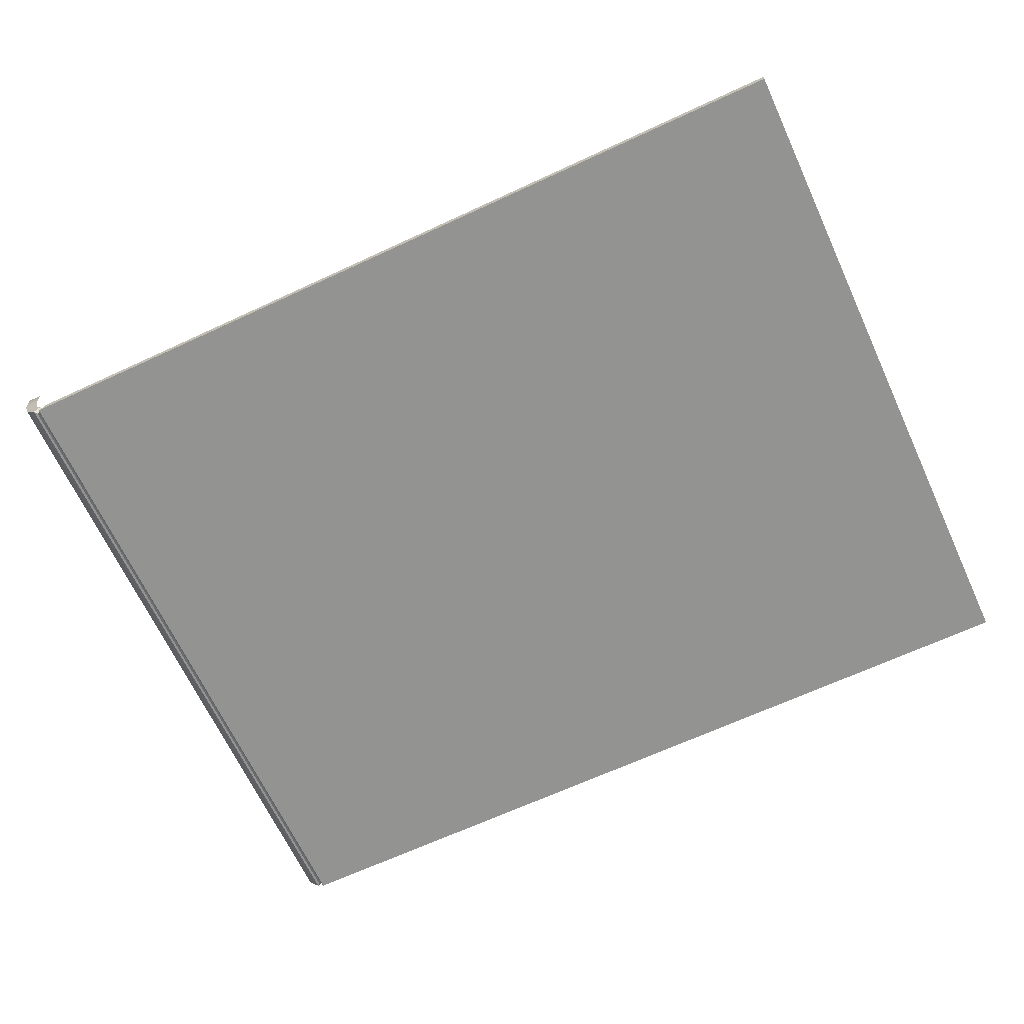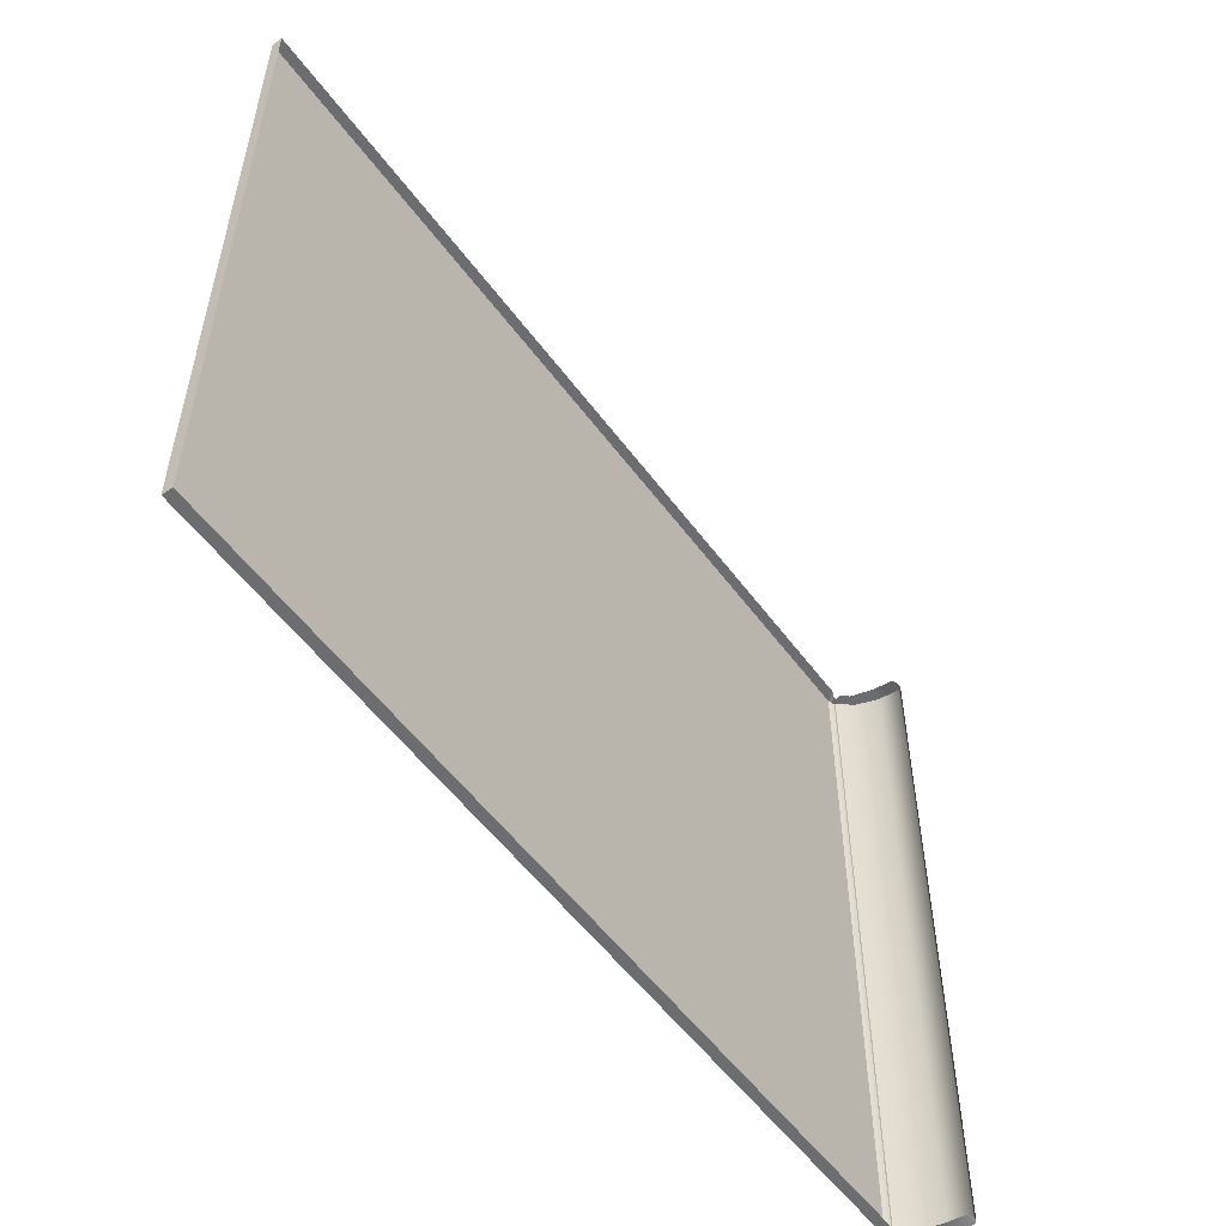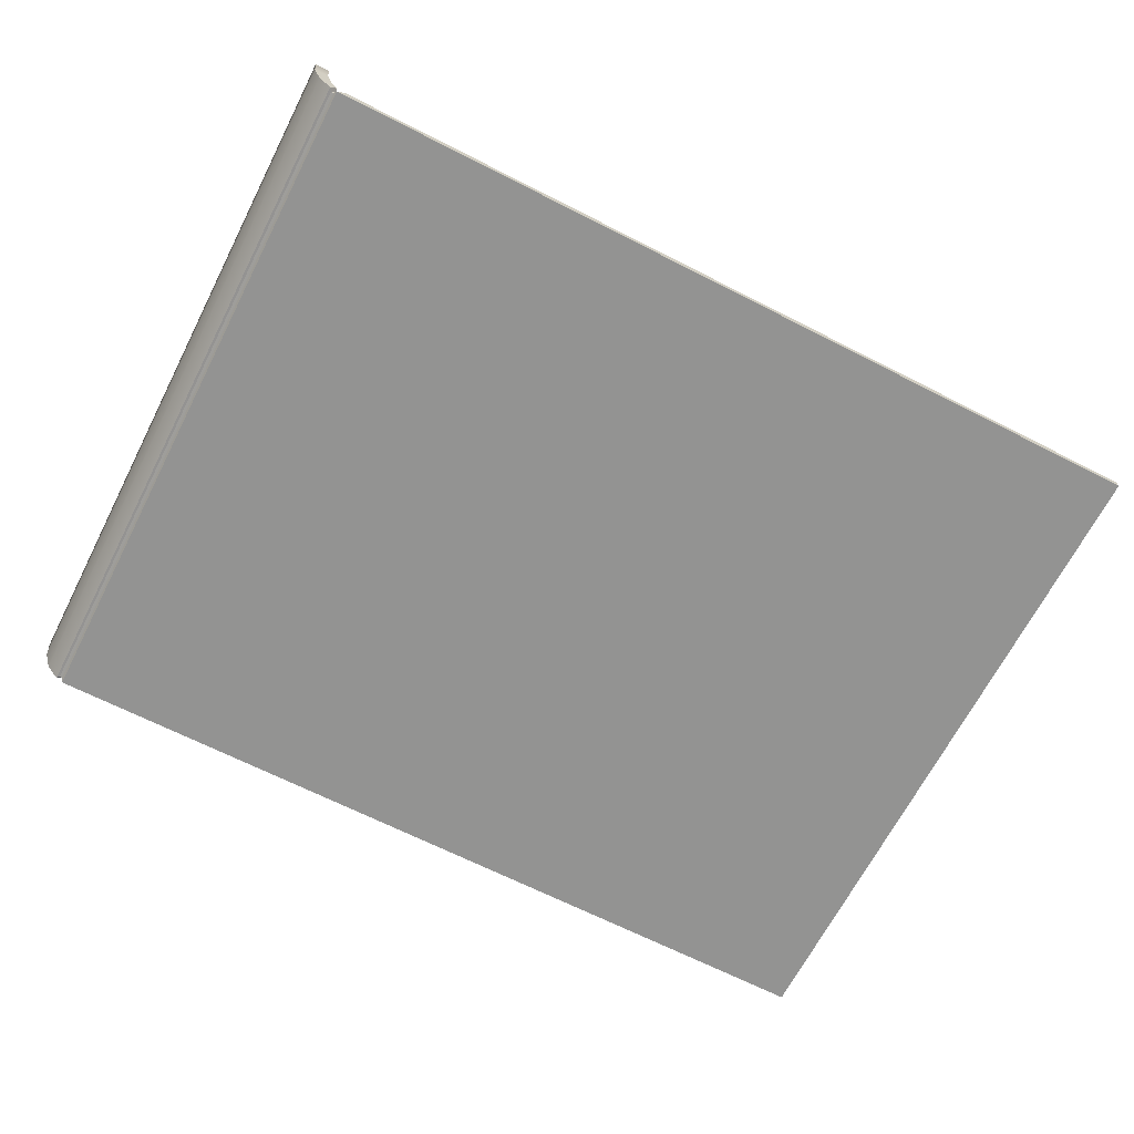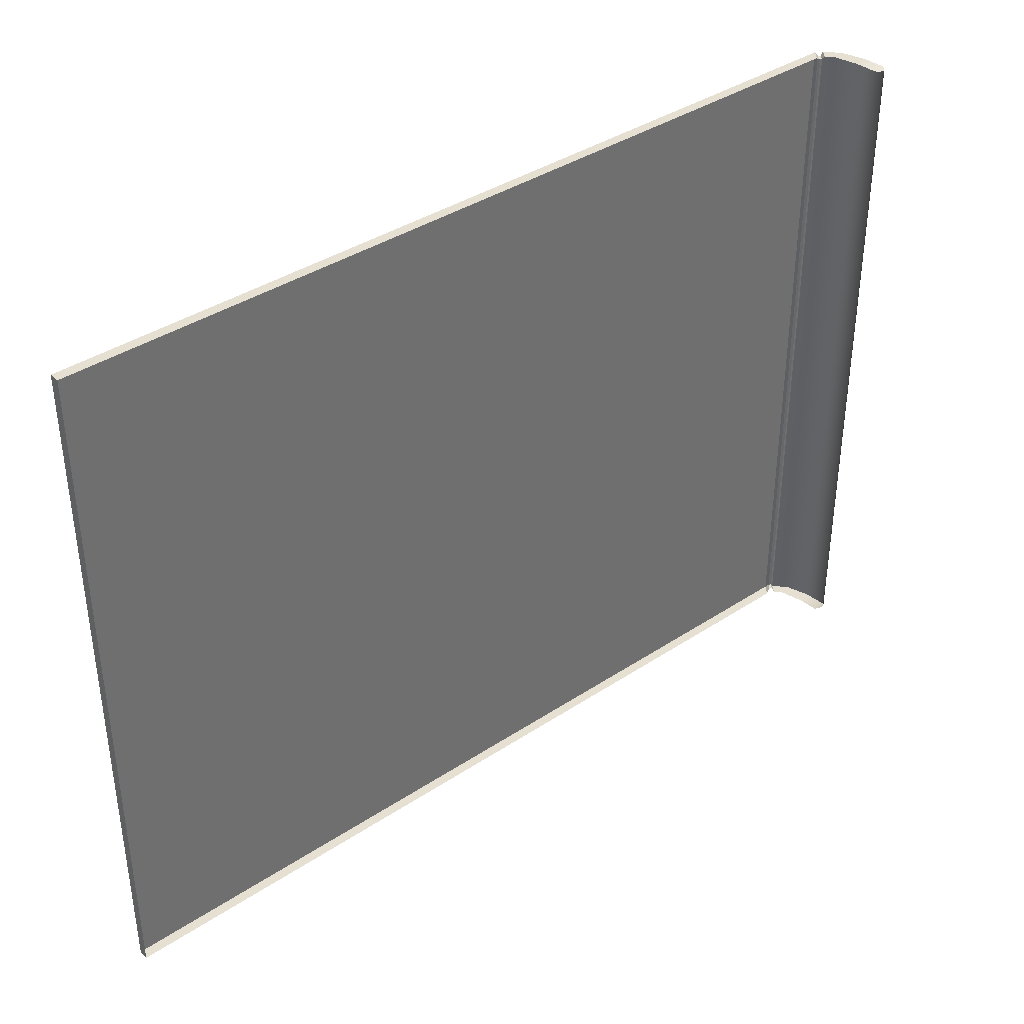
<metadata>
{"format":"obj","ext":"obj","renderer":"f3d","projection":"perspective","resolution":1024,"background":"white","views":[{"elev":-66.7,"azim":-155.1,"up":"+Z"},{"elev":-54.0,"azim":-54.4,"up":"+Y"},{"elev":-66.7,"azim":152.9,"up":"+Z"},{"elev":38.4,"azim":-39.9,"up":"+Y"}]}
</metadata>
<code>
o MeshBook_1_0_GeomSubset_0
v -0.2087 -0.1644 -0.03802
v -0.2087 -0.1644 -0.03324
v -0.2087 0.1644 -0.03324
v -0.2087 0.1644 -0.03802
v 0.2069 -0.1644 -0.02813
v 0.2098 -0.1644 -0.01719
v 0.2098 0.1644 -0.01719
v 0.2069 0.1644 -0.02813
v 0.2126 -0.1644 -0.02905
v 0.2163 -0.1644 -0.01809
v 0.2126 0.1644 -0.02905
v 0.2163 0.1644 -0.01809
v 0.2032 -0.1644 -0.03802
v 0.2066 -0.1644 -0.03618
v 0.1996 -0.1644 -0.03324
v 0.2036 -0.1644 -0.03182
v 0.1996 0.1644 -0.03324
v 0.2036 0.1644 -0.03182
v 0.2032 0.1644 -0.03802
v 0.2066 0.1644 -0.03618
v 0.2041 -0.1627 -0.03674
v 0.2055 -0.1627 -0.03618
v 0.2055 0.1627 -0.03618
v 0.2041 0.1627 -0.03674
v 0.2021 -0.1627 -0.03406
v 0.2035 -0.1627 -0.03352
v 0.2021 0.1627 -0.03406
v 0.2035 0.1627 -0.03352
v 0.2107 -0.1644 -0.006996
v 0.2123 -0.1638 -0.005499
v 0.2107 0.1644 -0.006996
v 0.2123 0.1638 -0.005499
v 0.2173 0.1644 -0.006996
v 0.2158 0.1638 -0.005499
v 0.2173 -0.1644 -0.006996
v 0.2158 -0.1638 -0.005499
v 0.2047 -0.1621 -0.03451
v -0.2074 -0.1621 -0.03451
v -0.2074 0.1621 -0.03451
v 0.2092 -0.1621 -0.02544
v -0.2052 0.1621 -0.02544
v -0.2052 -0.1621 -0.02544
v 0.2137 -0.1621 -0.01585
v -0.2027 0.1621 -0.01585
v -0.2027 -0.1621 -0.01585
v -0.2042 -0.1613 -0.03224
v 0.2057 -0.1613 -0.03224
v -0.2042 0.1613 -0.03224
v -0.2065 -0.1621 -0.02997
v 0.2068 -0.1621 -0.02997
v -0.2065 0.1621 -0.02997
v -0.203 -0.1613 -0.02771
v 0.2079 -0.1613 -0.02771
v -0.203 0.1613 -0.02771
v -0.2015 -0.1613 -0.02265
v 0.2105 -0.1613 -0.02265
v -0.2015 0.1613 -0.02265
v -0.2039 -0.1621 -0.0209
v 0.2114 -0.1621 -0.0209
v -0.2039 0.1621 -0.0209
v -0.2004 -0.1613 -0.01864
v 0.2125 -0.1613 -0.01864
v -0.2004 0.1613 -0.01864
v -0.1995 -0.1613 -0.0141
v 0.2144 -0.1613 -0.0141
v -0.1995 0.1613 -0.0141
v -0.2022 -0.1621 -0.01184
v 0.2152 -0.1621 -0.01184
v -0.2022 0.1621 -0.01184
v -0.1992 -0.1613 -0.00957
v 0.2159 -0.1613 -0.00957
v -0.1991 0.1613 -0.00957
v -0.202 0.1621 -0.006993
v -0.202 -0.1621 -0.006993
v 0.2164 -0.1612 -0.006993
v 0.0673 -0.1621 -0.03451
v 0.0691 -0.1613 -0.03224
v 0.06903 -0.1621 -0.02997
v 0.07091 -0.1613 -0.02771
v 0.07089 -0.1621 -0.02544
v 0.07244 -0.1613 -0.02265
v 0.07193 -0.1621 -0.0209
v 0.0734 -0.1613 -0.01864
v 0.07293 -0.1621 -0.01585
v 0.07417 -0.1613 -0.0141
v 0.07343 -0.1621 -0.01184
v 0.0746 -0.1613 -0.00957
v 0.0738 -0.1612 -0.006993
v -0.07006 -0.1621 -0.03451
v -0.06753 -0.1613 -0.03224
v -0.06874 -0.1621 -0.02997
v -0.06605 -0.1613 -0.02771
v -0.06717 -0.1621 -0.02544
v -0.06452 -0.1613 -0.02265
v -0.06598 -0.1621 -0.0209
v -0.06348 -0.1613 -0.01864
v -0.06487 -0.1621 -0.01585
v -0.06265 -0.1613 -0.0141
v -0.06437 -0.1621 -0.01184
v -0.06228 -0.1613 -0.00957
v -0.06412 -0.1612 -0.006993
v -0.01814 -0.1612 -0.005973
v -0.01666 -0.1613 -0.00957
v -0.01843 -0.1621 -0.01166
v -0.01705 -0.1613 -0.01409
v -0.01894 -0.1621 -0.01585
v -0.01785 -0.1613 -0.01864
v -0.02001 -0.1621 -0.0209
v -0.01887 -0.1613 -0.02265
v -0.02116 -0.1621 -0.02544
v -0.0204 -0.1613 -0.02771
v -0.02282 -0.1621 -0.02997
v -0.02198 -0.1613 -0.03224
v -0.02428 -0.1621 -0.03451
v 0.02783 -0.1612 -0.006143
v 0.02897 -0.1613 -0.00957
v 0.0275 -0.1621 -0.01181
v 0.02856 -0.1613 -0.0141
v 0.027 -0.1621 -0.01585
v 0.02778 -0.1613 -0.01864
v 0.02596 -0.1621 -0.0209
v 0.02678 -0.1613 -0.02265
v 0.02487 -0.1621 -0.02544
v 0.02526 -0.1613 -0.02771
v 0.02311 -0.1621 -0.02997
v 0.02356 -0.1613 -0.03224
v 0.02151 -0.1621 -0.03451
v 0.1095 -0.1612 -0.006993
v 0.1099 -0.1613 -0.00957
v 0.1089 -0.1621 -0.01184
v 0.1092 -0.1613 -0.0141
v 0.1081 -0.1621 -0.01585
v 0.1082 -0.1613 -0.01864
v 0.1068 -0.1621 -0.0209
v 0.107 -0.1613 -0.02265
v 0.1055 -0.1621 -0.02544
v 0.1052 -0.1613 -0.02771
v 0.1035 -0.1621 -0.02997
v 0.1033 -0.1613 -0.03224
v 0.1016 -0.1621 -0.03451
v 0.1451 -0.1612 -0.006993
v 0.1452 -0.1613 -0.00957
v 0.1443 -0.1621 -0.01184
v 0.1443 -0.1613 -0.0141
v 0.1433 -0.1621 -0.01585
v 0.1429 -0.1613 -0.01864
v 0.1417 -0.1621 -0.0209
v 0.1415 -0.1613 -0.02265
v 0.14 -0.1621 -0.02544
v 0.1394 -0.1613 -0.02771
v 0.1379 -0.1621 -0.02997
v 0.1374 -0.1613 -0.03224
v 0.136 -0.1621 -0.03451
v 0.1808 -0.1612 -0.006993
v 0.1806 -0.1613 -0.00957
v 0.1798 -0.1621 -0.01184
v 0.1793 -0.1613 -0.0141
v 0.1785 -0.1621 -0.01585
v 0.1777 -0.1613 -0.01864
v 0.1765 -0.1621 -0.0209
v 0.176 -0.1613 -0.02265
v 0.1746 -0.1621 -0.02544
v 0.1737 -0.1613 -0.02771
v 0.1724 -0.1621 -0.02997
v 0.1716 -0.1613 -0.03224
v 0.1703 -0.1621 -0.03451
v -0.1994 0.1595 -0.000332
v -0.06412 0.1595 -0.000332
v -0.1994 -0.1595 -0.000332
v -0.06412 -0.1595 -0.000332
v 0.1808 0.1595 0.0165
v 0.2166 0.1595 -0.00337
v 0.1808 -0.1595 0.0165
v 0.2166 -0.1595 -0.00337
v 0.02783 0.1595 0.01299
v 0.0738 0.1595 0.02036
v 0.02783 -0.1595 0.01299
v 0.0738 -0.1595 0.02021
v -0.01814 0.1595 0.004239
v -0.01814 -0.1595 0.004239
v 0.1095 0.1595 0.0239
v 0.1095 -0.1595 0.02306
v 0.1451 0.1595 0.02215
v 0.1451 -0.1595 0.02215
v -0.1962 0.1595 -0.005083
v -0.1962 -0.1595 -0.005083
v -0.06412 -0.1595 -0.005083
v 0.2166 -0.1595 -0.005083
v 0.1808 -0.1595 -0.005083
v 0.0738 -0.1595 -0.005083
v 0.02783 -0.1595 -0.005083
v -0.01814 -0.1595 -0.005083
v 0.1095 -0.1595 -0.005083
v 0.1451 -0.1595 -0.005083
v 0.1987 0.1595 0.01052
v 0.1987 -0.1595 0.01052
v 0.1987 -0.1595 -0.005083
v 0.1986 -0.1612 -0.006993
v 0.1982 -0.1613 -0.00957
v 0.1975 -0.1621 -0.01184
v 0.1969 -0.1613 -0.0141
v 0.1961 -0.1621 -0.01585
v 0.1951 -0.1613 -0.01864
v 0.194 -0.1621 -0.0209
v 0.1933 -0.1613 -0.02265
v 0.1919 -0.1621 -0.02544
v 0.1908 -0.1613 -0.02771
v 0.1896 -0.1621 -0.02997
v 0.1886 -0.1613 -0.03224
v 0.1875 -0.1621 -0.03451
v 0.1433 -0.1574 0.01766
v 0.1081 -0.1574 0.01842
v 0.07293 -0.1574 0.01619
v 0.02757 -0.1574 0.01096
v -0.01779 -0.1574 0.003232
v -0.06315 -0.1574 -0.001074
v -0.1967 -0.1574 -0.001074
v -0.1967 0.1574 -0.001074
v 0.2166 -0.1574 -0.003606
v 0.1962 -0.1574 0.007968
v 0.1785 -0.1574 0.01295
v 0.1451 -0.1595 0.01317
v 0.1095 -0.1595 0.01377
v 0.0738 -0.1595 0.012
v 0.02783 -0.1595 0.007424
v -0.01814 -0.1595 0.002103
v -0.06412 -0.1595 -0.001817
v -0.1994 -0.1595 -0.001817
v -0.1994 0.1595 -0.001817
v 0.2166 -0.1595 -0.003843
v 0.1987 -0.1595 0.005417
v 0.1808 -0.1595 0.009402
v 0.1433 -0.1574 0.008681
v 0.1081 -0.1574 0.009134
v 0.07293 -0.1574 0.007696
v 0.02757 -0.1574 0.004709
v -0.01779 -0.1574 0.000866
v -0.06315 -0.1574 -0.00256
v -0.1967 -0.1574 -0.00256
v -0.1967 0.1574 -0.00256
v 0.2166 -0.1574 -0.004079
v 0.1962 -0.1574 0.002866
v 0.1785 -0.1574 0.005854
v 0.1451 -0.1595 0.004191
v 0.1095 -0.1595 0.004493
v 0.0738 -0.1595 0.003398
v 0.02783 -0.1595 0.001772
v -0.01814 -0.1595 -0.000458
v -0.06412 -0.1595 -0.003303
v -0.1994 -0.1595 -0.003303
v -0.1994 0.1595 -0.003303
v 0.2166 -0.1595 -0.004315
v 0.1987 -0.1595 0.000314
v 0.1808 -0.1595 0.002307
v 0.1433 -0.1574 -0.000298
v 0.1081 -0.1574 -0.000147
v 0.07293 -0.1574 -0.000789
v 0.02757 -0.1574 -0.00125
v -0.01779 -0.1574 -0.00184
v -0.06315 -0.1574 -0.004045
v -0.1967 -0.1574 -0.004045
v -0.1967 0.1574 -0.004045
v 0.2166 -0.1574 -0.004552
v 0.1962 -0.1574 -0.002237
v 0.1785 -0.1574 -0.001241
v 0.2047 0.1621 -0.03451
v 0.2092 0.1621 -0.02544
v 0.2137 0.1621 -0.01585
v 0.2057 0.1613 -0.03224
v 0.2068 0.1621 -0.02997
v 0.2079 0.1613 -0.02771
v 0.2105 0.1613 -0.02265
v 0.2114 0.1621 -0.0209
v 0.2125 0.1613 -0.01864
v 0.2144 0.1613 -0.0141
v 0.2152 0.1621 -0.01184
v 0.2159 0.1613 -0.00957
v 0.2164 0.1612 -0.006993
v 0.0673 0.1621 -0.03451
v 0.0691 0.1613 -0.03224
v 0.06903 0.1621 -0.02997
v 0.07091 0.1613 -0.02771
v 0.07089 0.1621 -0.02544
v 0.07244 0.1613 -0.02265
v 0.07193 0.1621 -0.0209
v 0.0734 0.1613 -0.01864
v 0.07293 0.1621 -0.01585
v 0.07417 0.1613 -0.0141
v 0.07343 0.1621 -0.01184
v 0.0746 0.1613 -0.00957
v 0.0738 0.1612 -0.006993
v -0.07006 0.1621 -0.03451
v -0.06753 0.1613 -0.03224
v -0.06874 0.1621 -0.02997
v -0.06605 0.1613 -0.02771
v -0.06717 0.1621 -0.02544
v -0.06452 0.1613 -0.02265
v -0.06598 0.1621 -0.0209
v -0.06348 0.1613 -0.01864
v -0.06487 0.1621 -0.01585
v -0.06265 0.1613 -0.0141
v -0.06437 0.1621 -0.01184
v -0.06228 0.1613 -0.00957
v -0.06412 0.1612 -0.006993
v -0.01814 0.1612 -0.005973
v -0.01666 0.1613 -0.00957
v -0.01843 0.1621 -0.01166
v -0.01705 0.1613 -0.01409
v -0.01894 0.1621 -0.01585
v -0.01785 0.1613 -0.01864
v -0.02001 0.1621 -0.0209
v -0.01887 0.1613 -0.02265
v -0.02116 0.1621 -0.02544
v -0.0204 0.1613 -0.02771
v -0.02282 0.1621 -0.02997
v -0.02198 0.1613 -0.03224
v -0.02428 0.1621 -0.03451
v 0.02783 0.1612 -0.006143
v 0.02897 0.1613 -0.00957
v 0.0275 0.1621 -0.01181
v 0.02856 0.1613 -0.0141
v 0.027 0.1621 -0.01585
v 0.02778 0.1613 -0.01864
v 0.02596 0.1621 -0.0209
v 0.02678 0.1613 -0.02265
v 0.02487 0.1621 -0.02544
v 0.02526 0.1613 -0.02771
v 0.02311 0.1621 -0.02997
v 0.02356 0.1613 -0.03224
v 0.02151 0.1621 -0.03451
v 0.1095 0.1612 -0.006993
v 0.1099 0.1613 -0.00957
v 0.1089 0.1621 -0.01184
v 0.1092 0.1613 -0.0141
v 0.1081 0.1621 -0.01585
v 0.1082 0.1613 -0.01864
v 0.1068 0.1621 -0.0209
v 0.107 0.1613 -0.02265
v 0.1055 0.1621 -0.02544
v 0.1052 0.1613 -0.02771
v 0.1035 0.1621 -0.02997
v 0.1033 0.1613 -0.03224
v 0.1016 0.1621 -0.03451
v 0.1451 0.1612 -0.006993
v 0.1452 0.1613 -0.00957
v 0.1443 0.1621 -0.01184
v 0.1443 0.1613 -0.0141
v 0.1433 0.1621 -0.01585
v 0.1429 0.1613 -0.01864
v 0.1417 0.1621 -0.0209
v 0.1415 0.1613 -0.02265
v 0.14 0.1621 -0.02544
v 0.1394 0.1613 -0.02771
v 0.1379 0.1621 -0.02997
v 0.1374 0.1613 -0.03224
v 0.136 0.1621 -0.03451
v 0.1808 0.1612 -0.006993
v 0.1806 0.1613 -0.00957
v 0.1798 0.1621 -0.01184
v 0.1793 0.1613 -0.0141
v 0.1785 0.1621 -0.01585
v 0.1777 0.1613 -0.01864
v 0.1765 0.1621 -0.0209
v 0.176 0.1613 -0.02265
v 0.1746 0.1621 -0.02544
v 0.1737 0.1613 -0.02771
v 0.1724 0.1621 -0.02997
v 0.1716 0.1613 -0.03224
v 0.1703 0.1621 -0.03451
v -0.06412 0.1595 -0.000332
v 0.1808 0.1595 0.0165
v 0.2166 0.1595 -0.00337
v 0.02783 0.1595 0.01299
v 0.0738 0.1595 0.02021
v -0.01814 0.1595 0.004239
v 0.1095 0.1595 0.02306
v 0.1451 0.1595 0.02215
v -0.06412 0.1595 -0.005083
v 0.2166 0.1595 -0.005083
v 0.1808 0.1595 -0.005083
v 0.0738 0.1595 -0.005083
v 0.02783 0.1595 -0.005083
v -0.01814 0.1595 -0.005083
v 0.1095 0.1595 -0.005083
v 0.1451 0.1595 -0.005083
v 0.1987 0.1595 0.01052
v 0.1987 0.1595 -0.005083
v 0.1986 0.1612 -0.006993
v 0.1982 0.1613 -0.00957
v 0.1975 0.1621 -0.01184
v 0.1969 0.1613 -0.0141
v 0.1961 0.1621 -0.01585
v 0.1951 0.1613 -0.01864
v 0.194 0.1621 -0.0209
v 0.1933 0.1613 -0.02265
v 0.1919 0.1621 -0.02544
v 0.1908 0.1613 -0.02771
v 0.1896 0.1621 -0.02997
v 0.1886 0.1613 -0.03224
v 0.1875 0.1621 -0.03451
v 0.1433 0.1574 0.01766
v 0.1081 0.1574 0.01842
v 0.07293 0.1574 0.01619
v 0.02757 0.1574 0.01096
v -0.01779 0.1574 0.003232
v -0.06315 0.1574 -0.001074
v 0.2166 0.1574 -0.003606
v 0.1962 0.1574 0.007968
v 0.1785 0.1574 0.01295
v 0.1451 0.1595 0.01317
v 0.1095 0.1595 0.01377
v 0.0738 0.1595 0.012
v 0.02783 0.1595 0.007424
v -0.01814 0.1595 0.002103
v -0.06412 0.1595 -0.001817
v 0.2166 0.1595 -0.003843
v 0.1987 0.1595 0.005417
v 0.1808 0.1595 0.009402
v 0.1433 0.1574 0.008681
v 0.1081 0.1574 0.009134
v 0.07293 0.1574 0.007696
v 0.02757 0.1574 0.004709
v -0.01779 0.1574 0.000866
v -0.06315 0.1574 -0.00256
v -0.1967 0.1574 -0.00256
v 0.2166 0.1574 -0.004079
v 0.1962 0.1574 0.002866
v 0.1785 0.1574 0.005854
v 0.1451 0.1595 0.004191
v 0.1095 0.1595 0.004493
v 0.0738 0.1595 0.003398
v 0.02783 0.1595 0.001772
v -0.01814 0.1595 -0.000458
v -0.06412 0.1595 -0.003303
v 0.2166 0.1595 -0.004315
v 0.1987 0.1595 0.000315
v 0.1808 0.1595 0.002307
v 0.1433 0.1574 -0.000298
v 0.1081 0.1574 -0.000147
v 0.07293 0.1574 -0.000789
v 0.02757 0.1574 -0.00125
v -0.01779 0.1574 -0.00184
v -0.06315 0.1574 -0.004045
v 0.2166 0.1574 -0.004552
v 0.1962 0.1574 -0.002237
v 0.1785 0.1574 -0.001241
f 1 4 3 2
f 5 6 10 9
f 7 8 11 12
f 9 10 12 11
f 12 33 31 7
f 10 35 33 12
f 35 29 30 36
f 21 22 23 24
f 22 21 25 26
f 28 27 24 23
f 13 1 2 15
f 17 3 4 19
f 19 4 1 13
f 14 16 5 9
f 18 20 11 8
f 20 14 9 11
f 14 20 23 22
f 19 13 21 24
f 13 15 25 21
f 16 14 22 26
f 17 19 24 27
f 20 18 28 23
f 34 33 35 36
f 6 29 35 10
f 31 33 34 32

</code>
